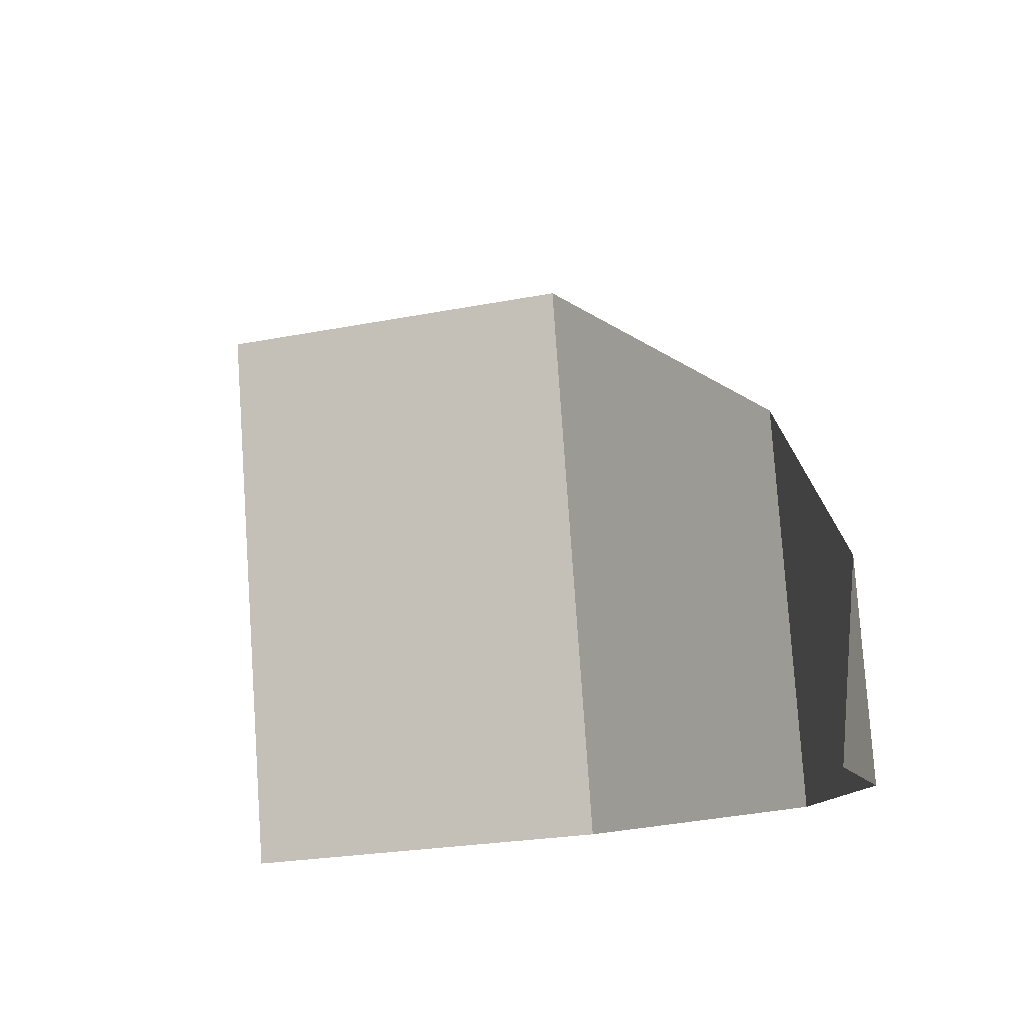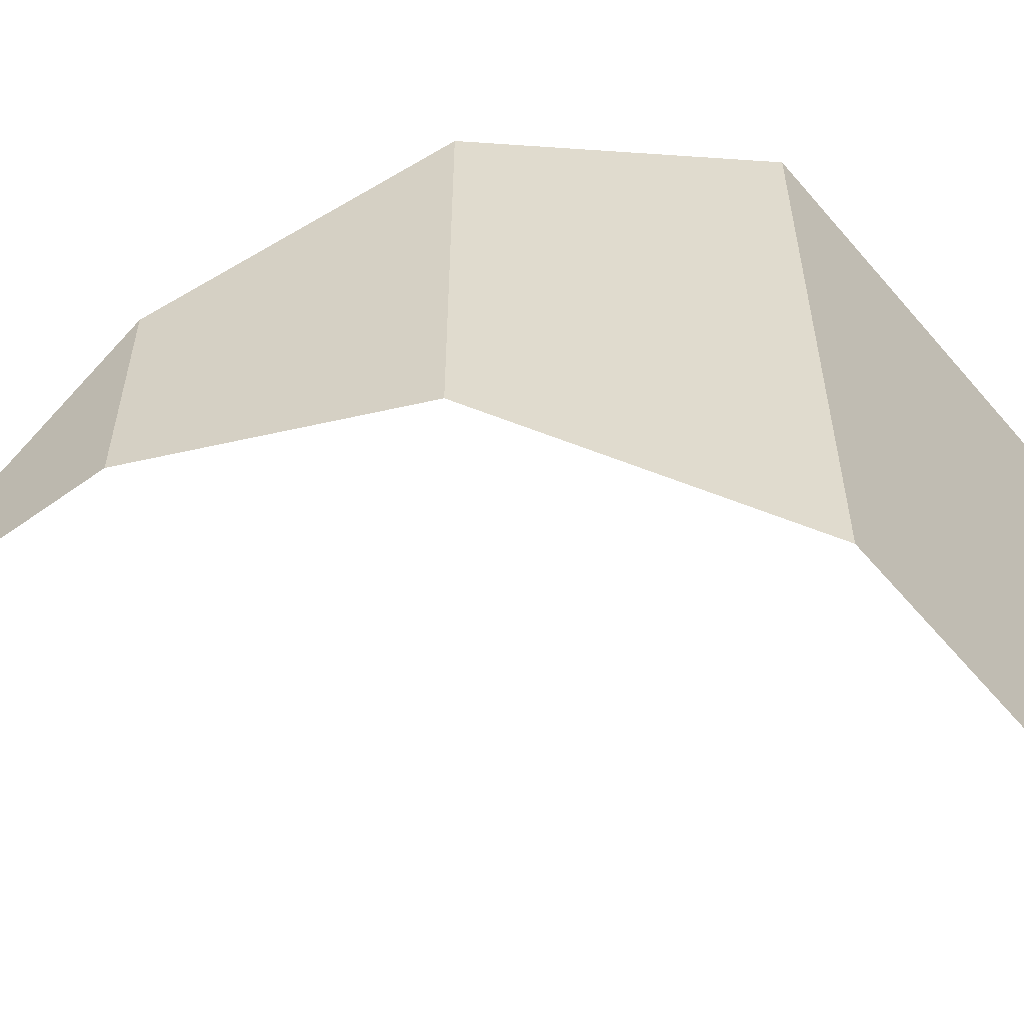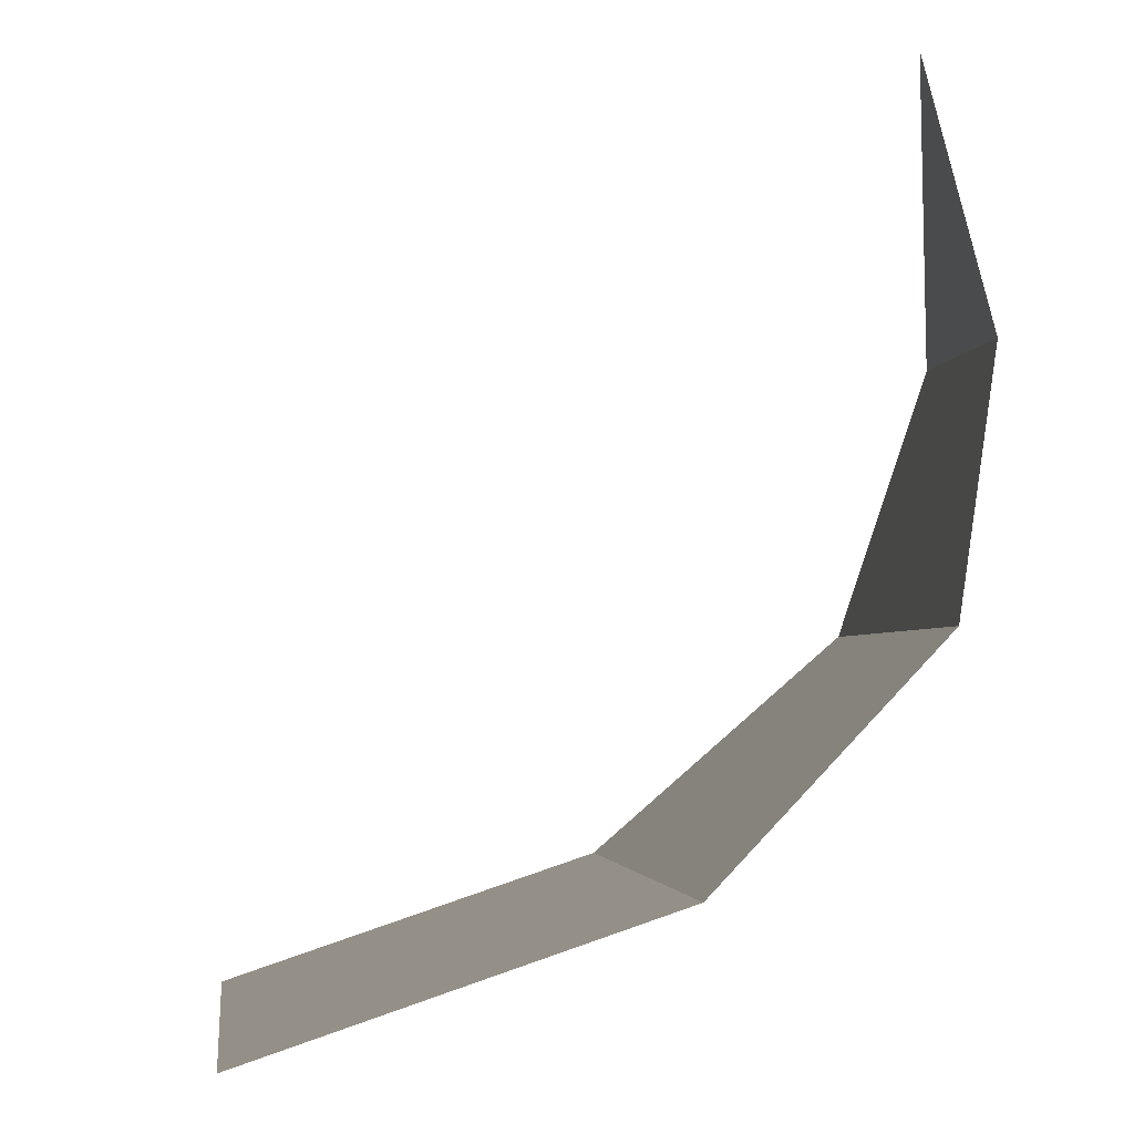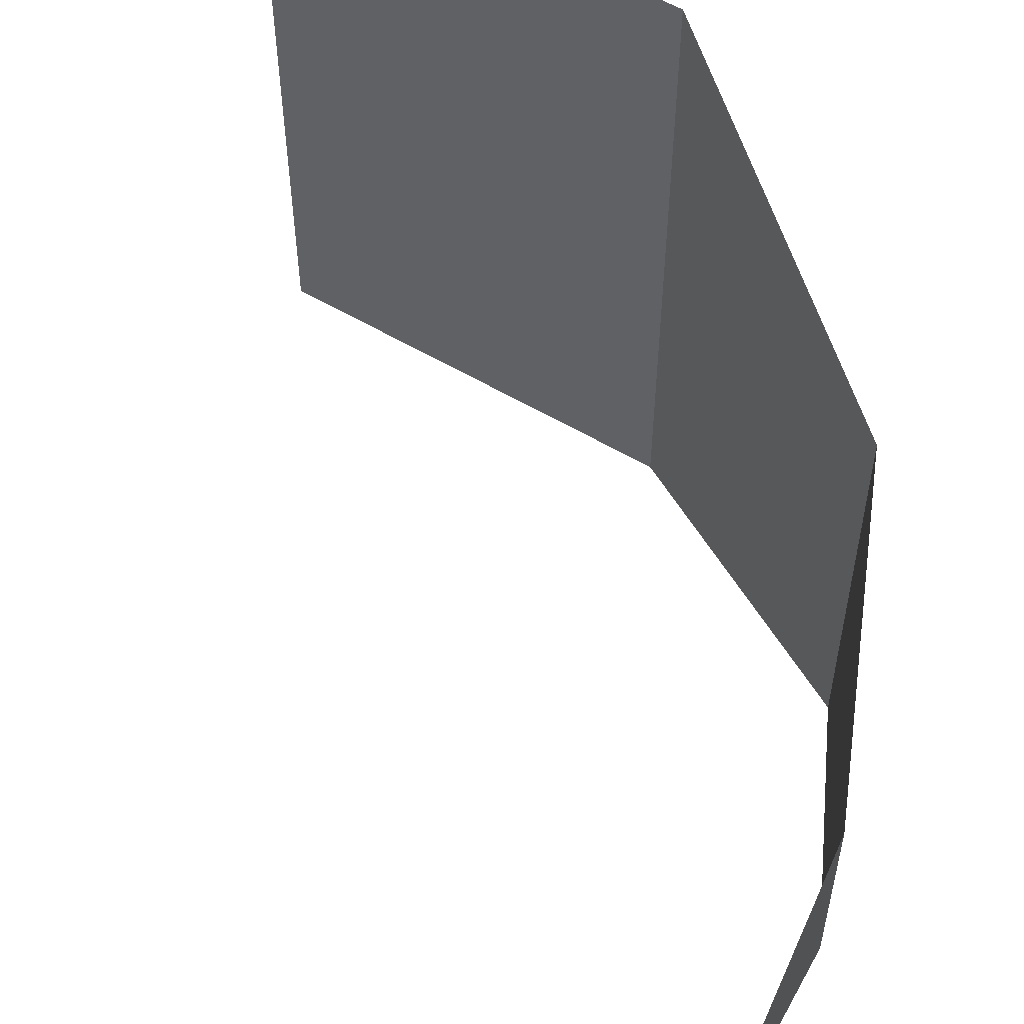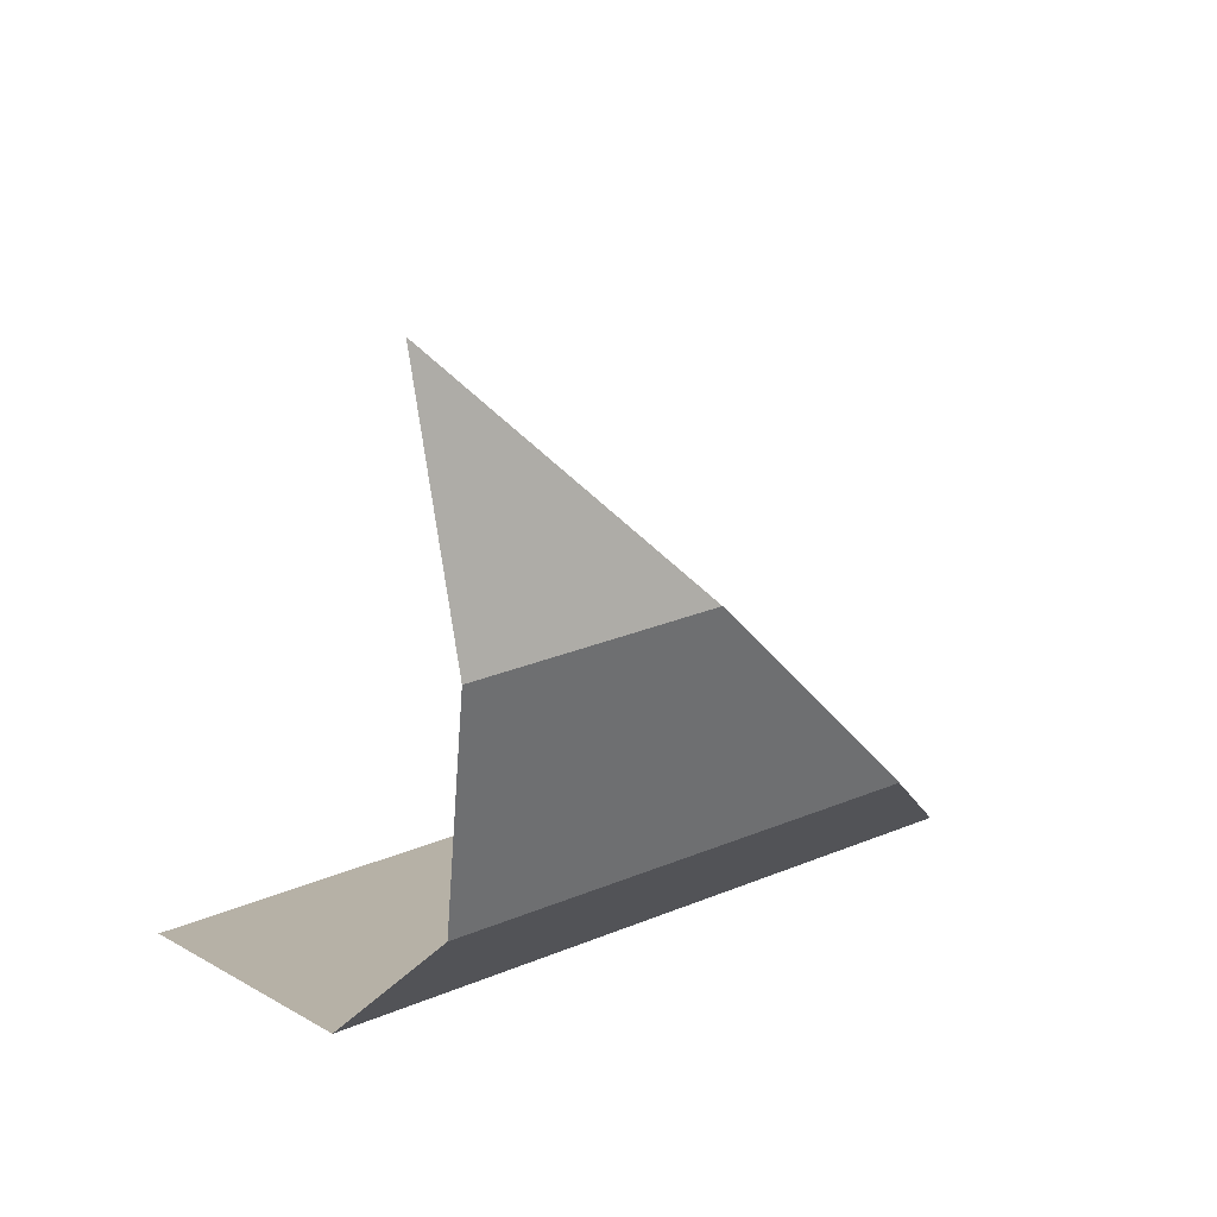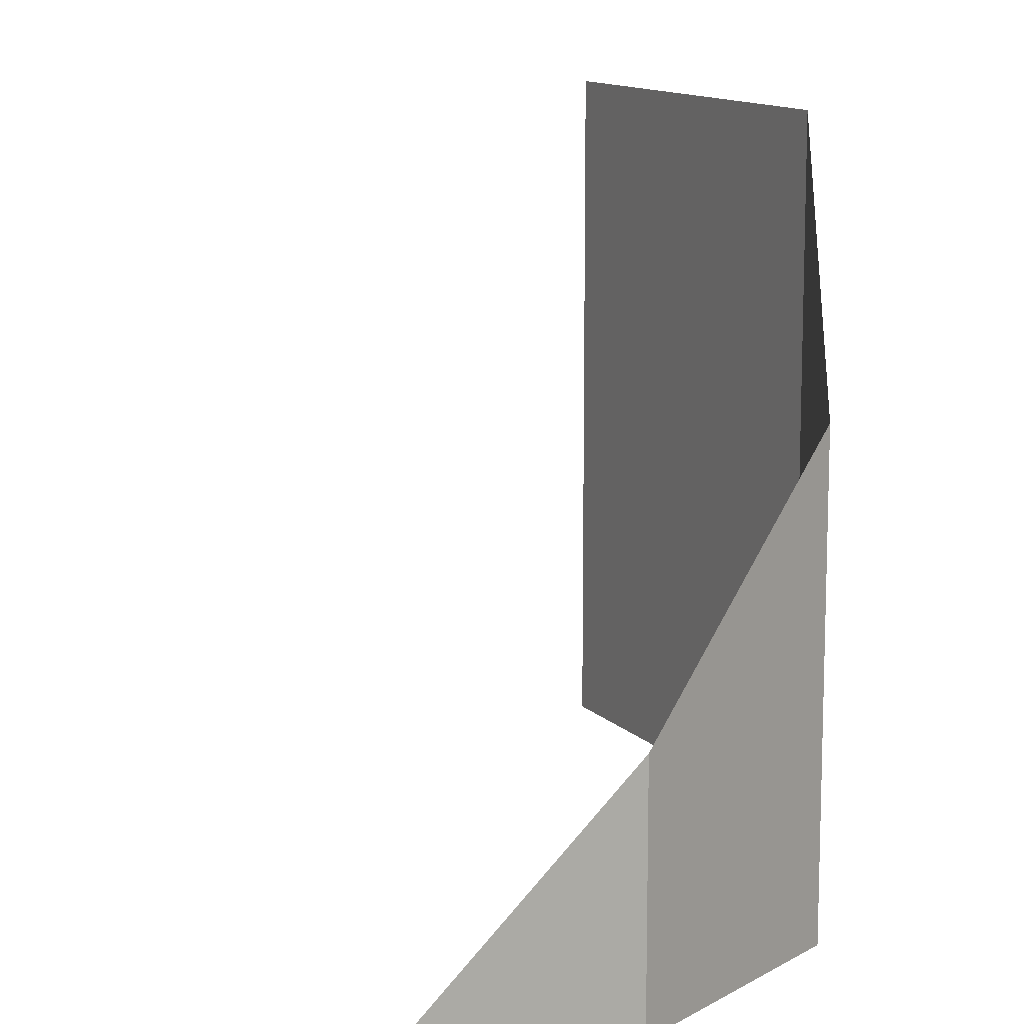
<metadata>
{"format":"obj","ext":"obj","renderer":"f3d","projection":"perspective","resolution":1024,"background":"white","views":[{"elev":78.5,"azim":176.1,"up":"+Y"},{"elev":-58.4,"azim":-68.5,"up":"+Z"},{"elev":-2.8,"azim":172.6,"up":"+Y"},{"elev":56.6,"azim":-166.6,"up":"+Z"},{"elev":28.4,"azim":-121.9,"up":"+Y"},{"elev":12.4,"azim":-134.6,"up":"+Z"}]}
</metadata>
<code>
v -0.5 0.2812 -0.1562
v -0.3984 0.6562 -0.5
v -0.5 0.2812 -0.5
v -0.4453 -0.09375 -0.2188
v -0.4453 -0.09375 0.1641
v -0.1094 -0.4453 0.1641
v -0.1094 -0.4453 0.5
v 0.5 -0.6484 0.5
v 0.5 -0.6484 0.1641
v -0.1094 -0.4453 -0.2188
v 0.5 -0.6484 -0.2188
v -0.1094 -0.4453 -0.5
v 0.5 -0.6484 -0.5
v -0.4453 -0.09375 -0.5
f 1 2 3
f 1 3 4
f 1 4 5
f 5 4 6
f 5 6 7
f 7 6 8
f 8 6 9
f 9 6 10
f 9 10 11
f 11 10 12
f 11 12 13
f 4 3 14
f 4 14 10
f 4 10 6
f 10 14 12

</code>
